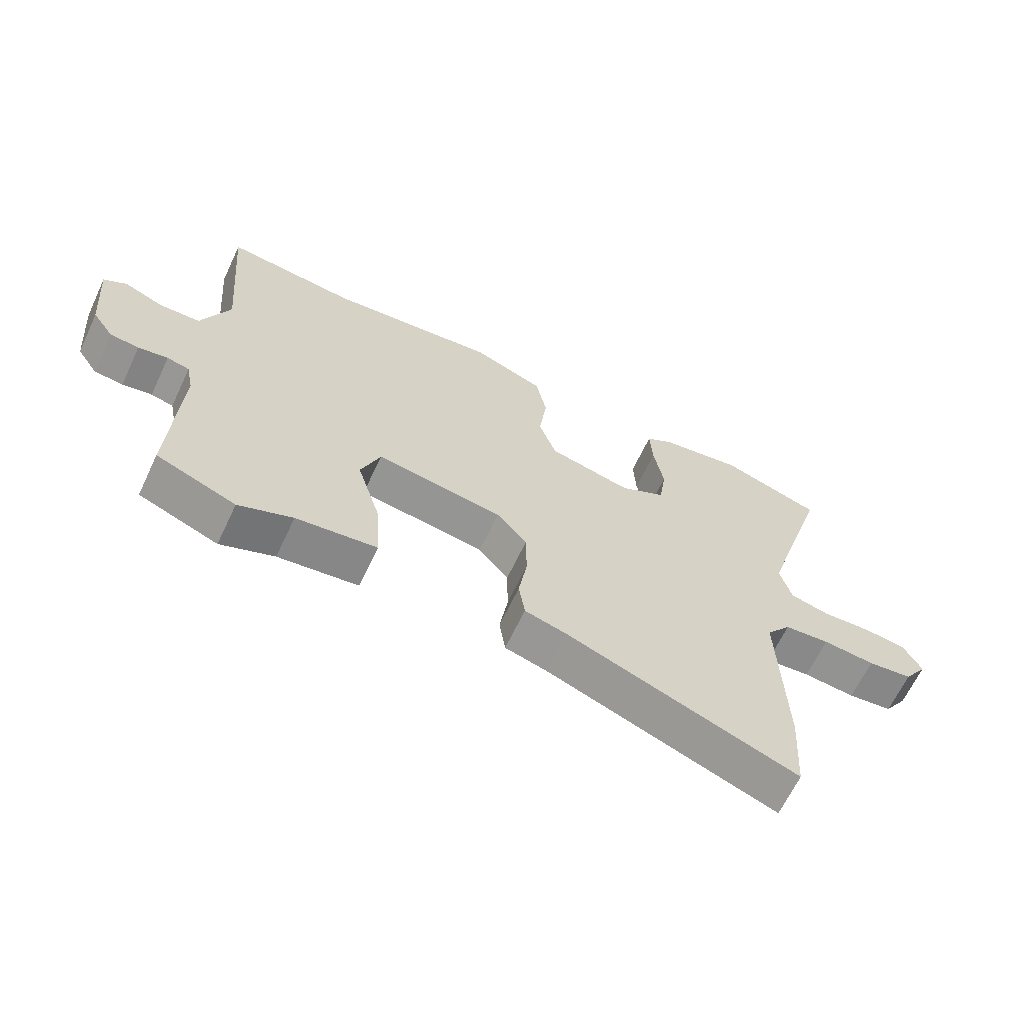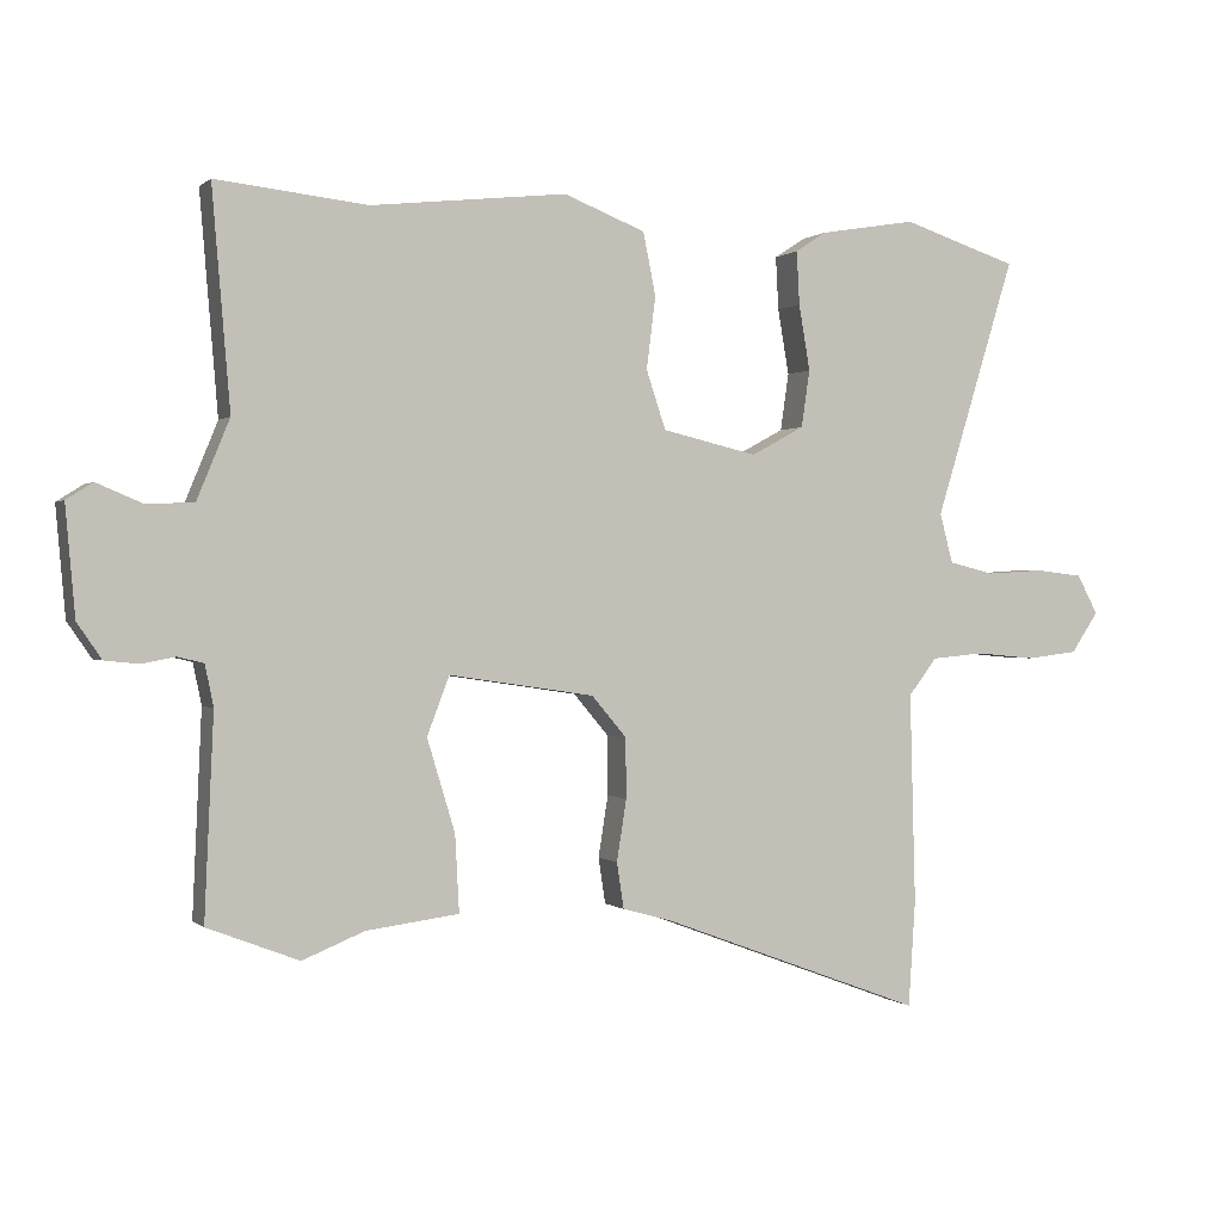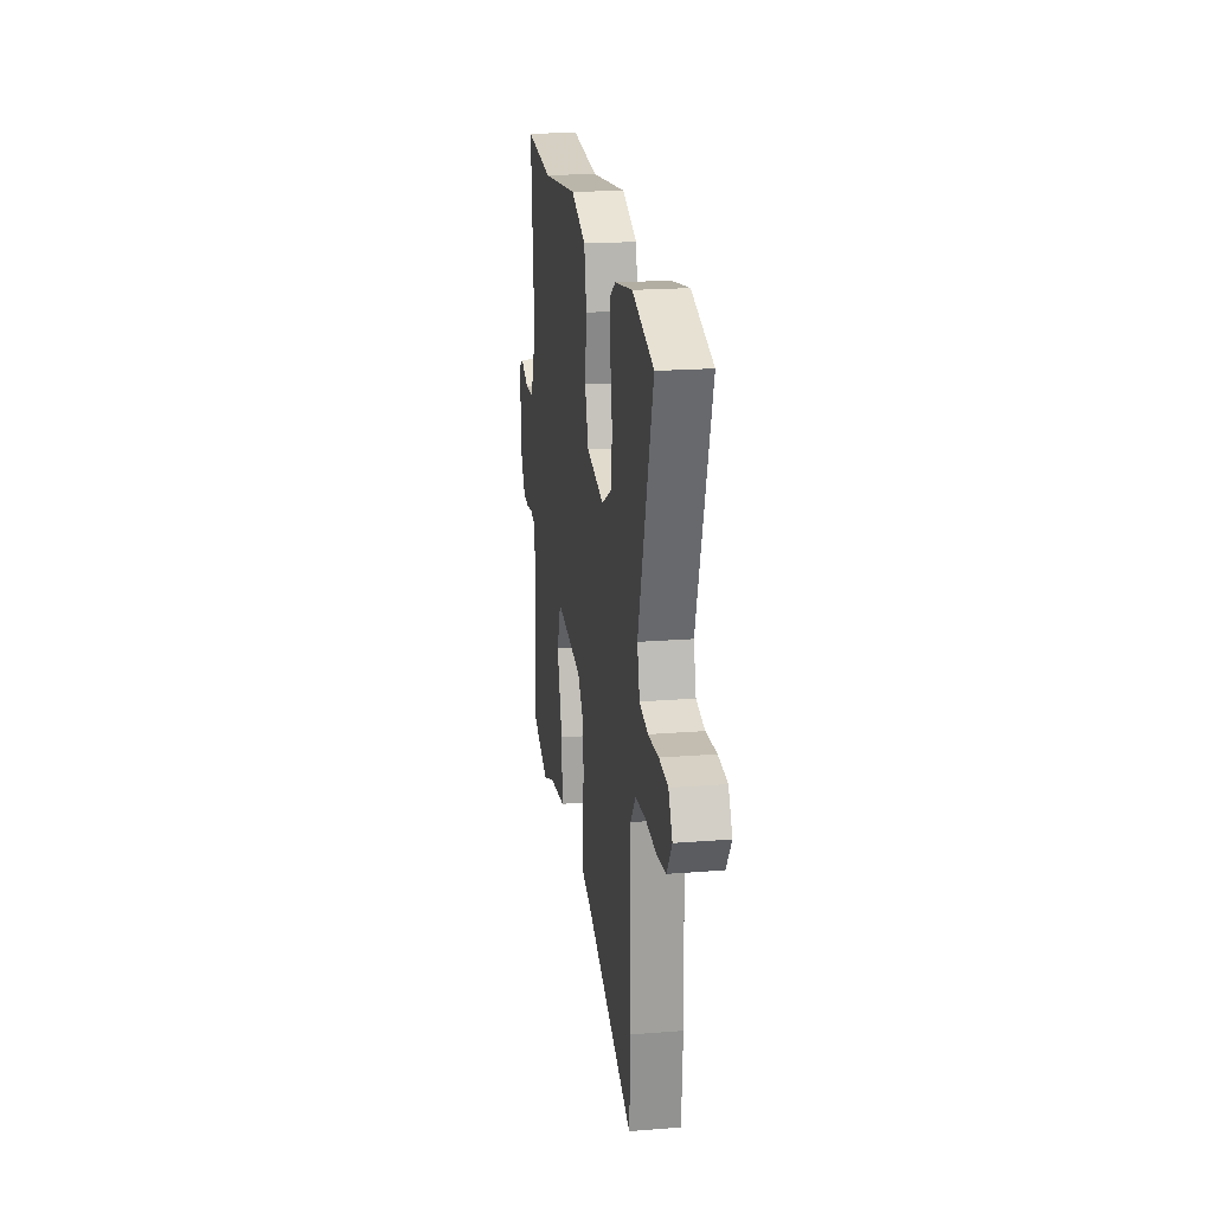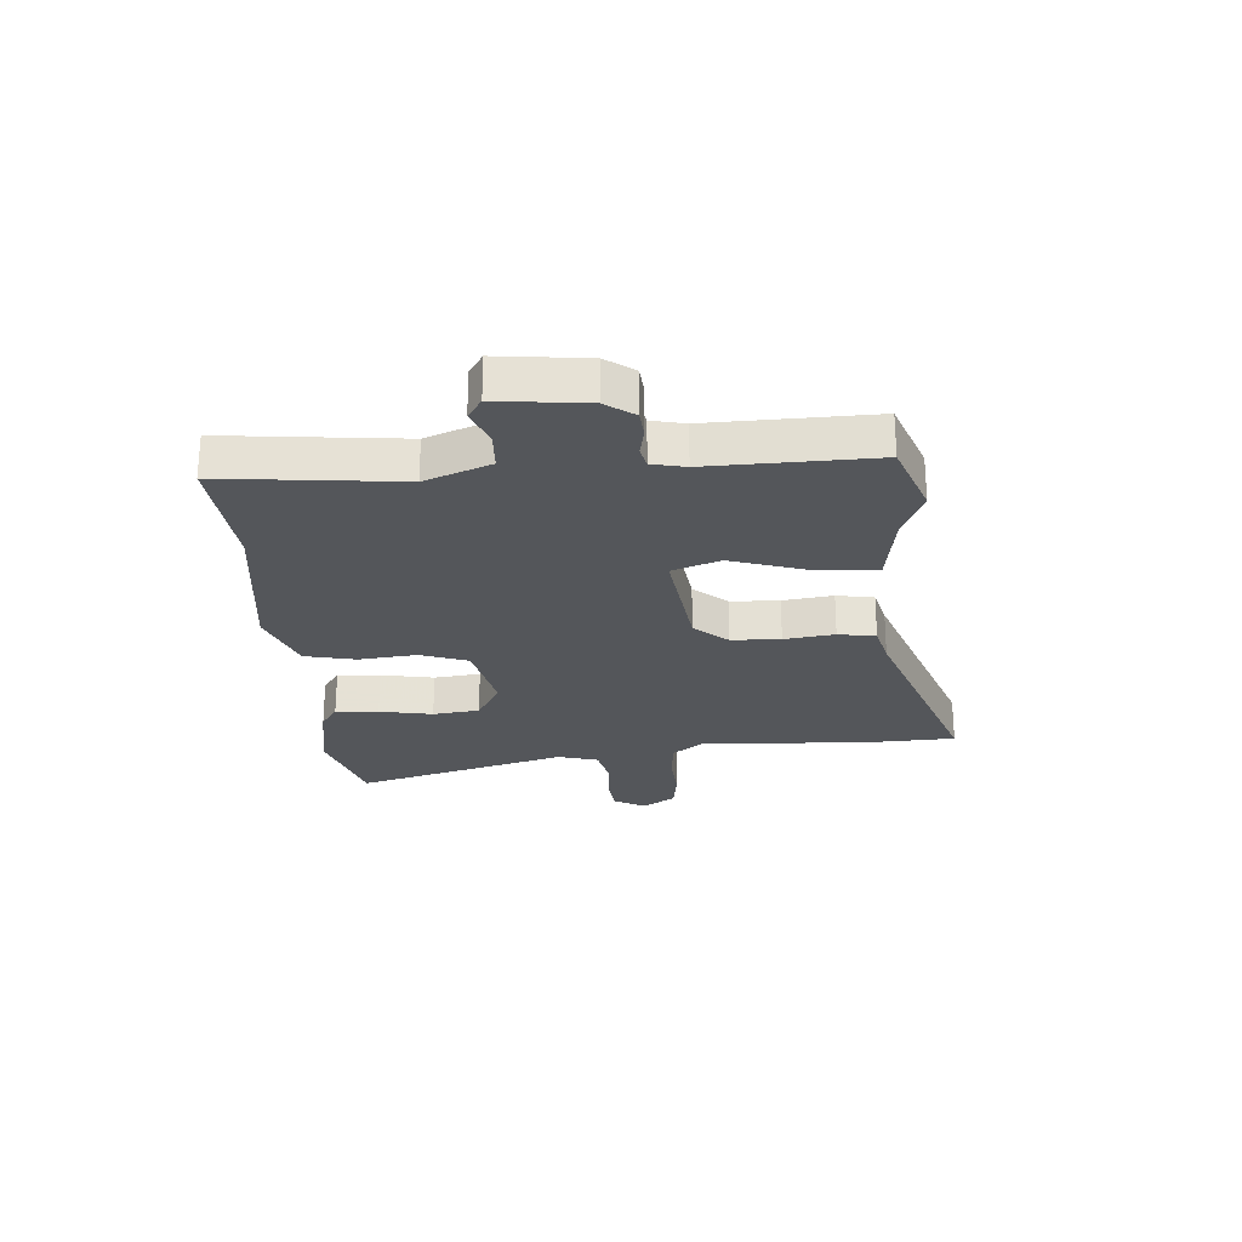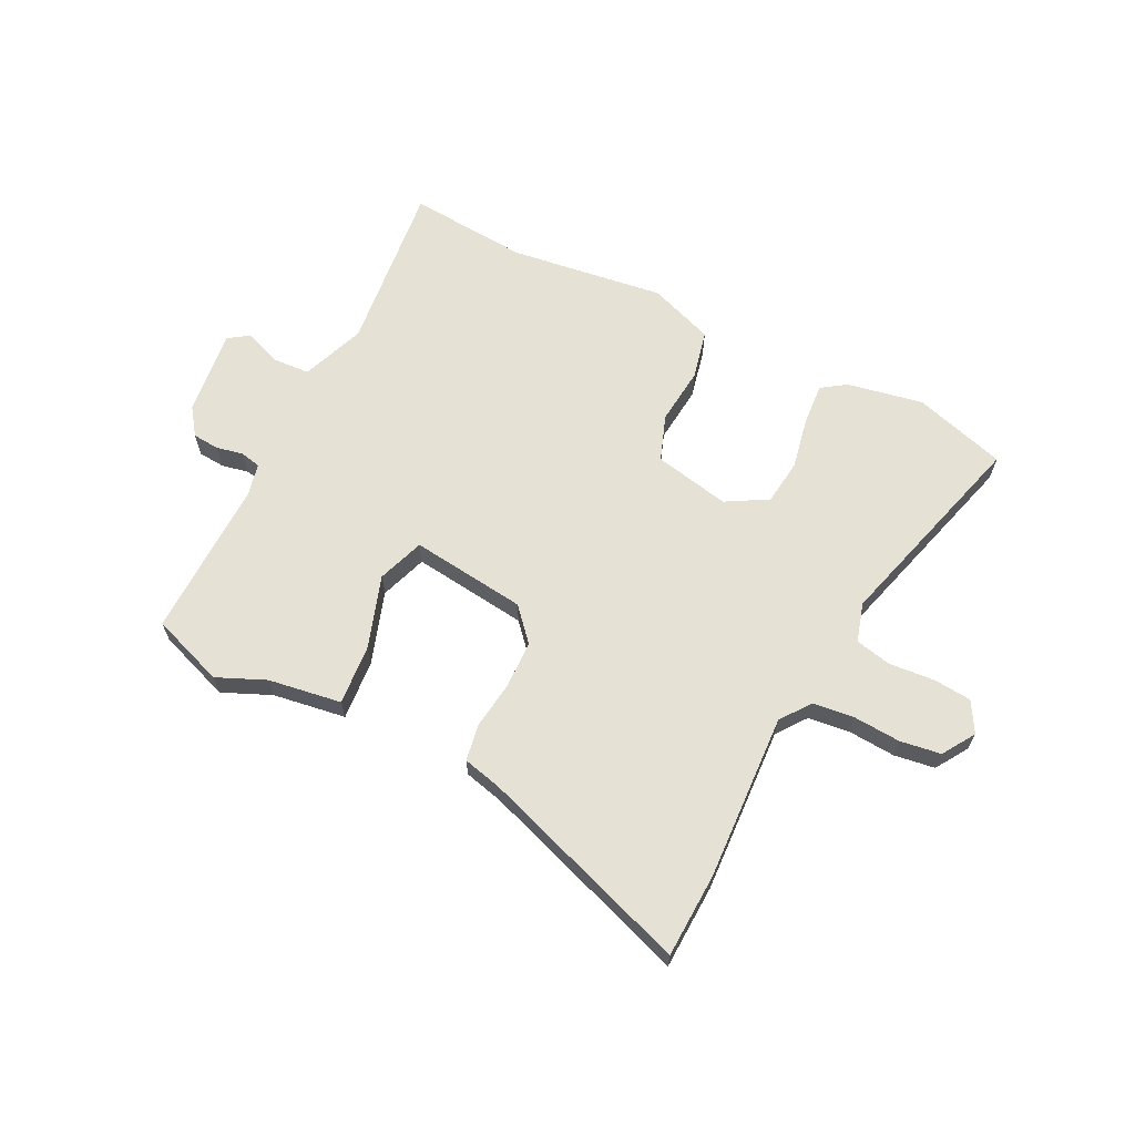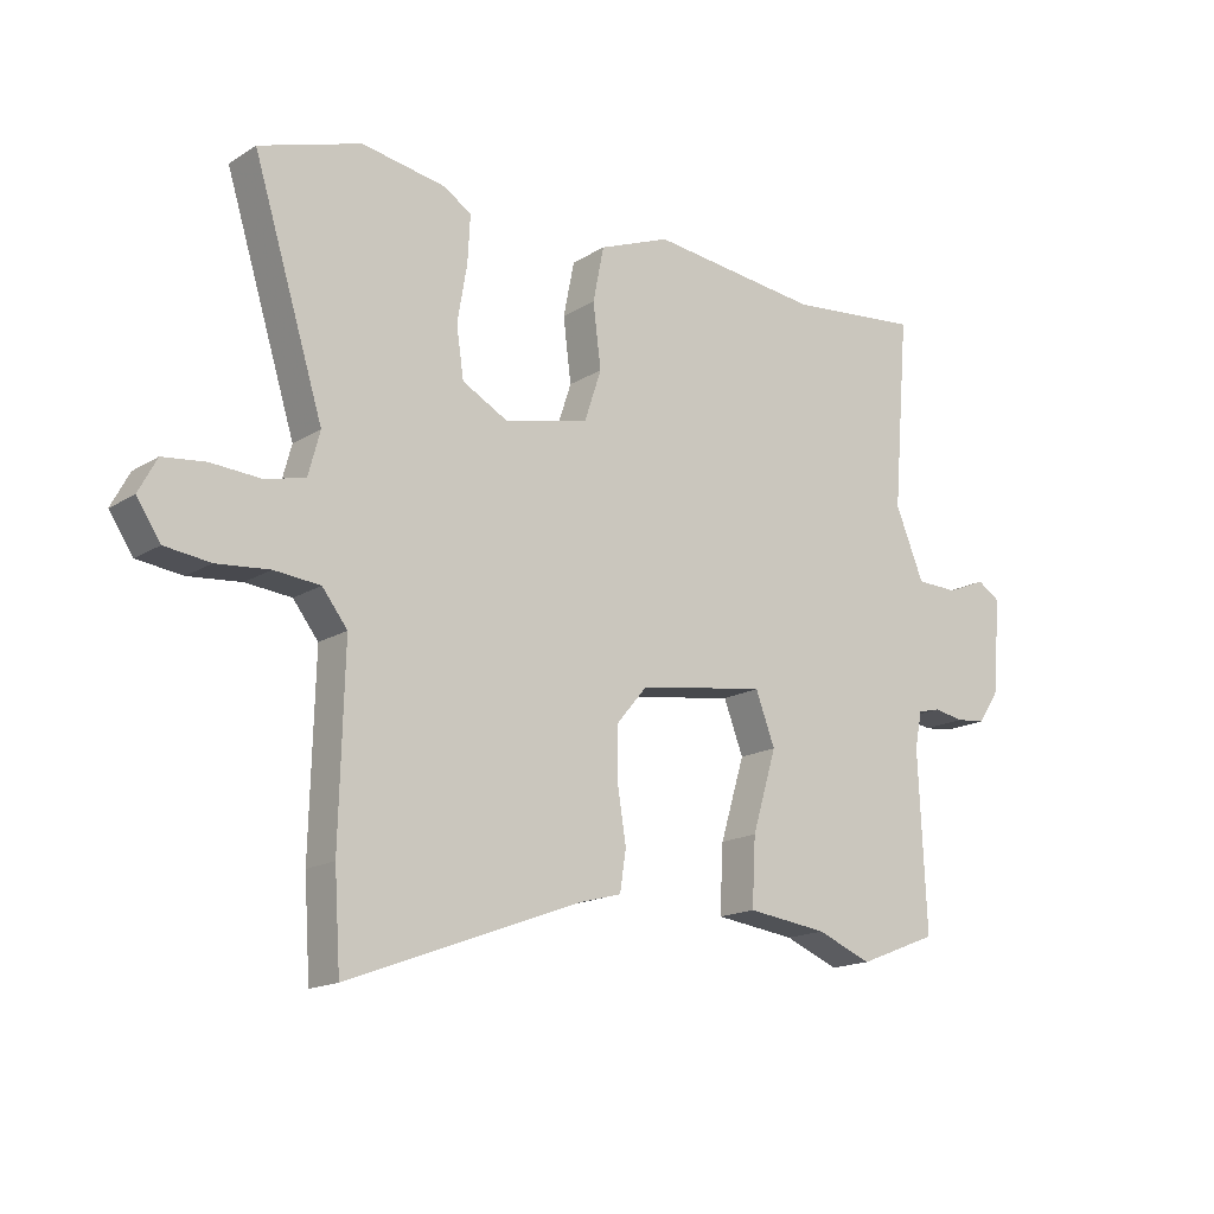
<metadata>
{"format":"obj","ext":"obj","renderer":"f3d","projection":"perspective","resolution":1024,"background":"white","views":[{"elev":-65.1,"azim":154.7,"up":"+Z"},{"elev":0.3,"azim":158.2,"up":"+Z"},{"elev":20.3,"azim":-98.2,"up":"+Z"},{"elev":-25.1,"azim":93.0,"up":"+Y"},{"elev":64.7,"azim":-154.9,"up":"+Y"},{"elev":-16.3,"azim":-38.7,"up":"+Z"}]}
</metadata>
<code>
v 0.554 0.07 -0.479
v 0.423 0.07 -0.53
v 0.334 0.07 -0.494
v 0.201 0.07 -0.477
v 0.207 0.07 -0.367
v 0.247 0.07 -0.235
v 0.215 0.07 -0.151
v 0.006 0.07 -0.182
v -0.044 0.07 -0.241
v -0.045 0.07 -0.327
v -0.031 0.07 -0.415
v -0.041 0.07 -0.481
v -0.111 0.07 -0.5
v -0.491 0.07 -0.642
v -0.501 0.07 -0.49
v -0.493 0.07 -0.188
v -0.534 0.07 -0.135
v -0.609 0.07 -0.128
v -0.695 0.07 -0.136
v -0.769 0.07 -0.127
v -0.808 0.07 -0.069
v -0.778 0.07 -0.013
v -0.709 0.07 -0.005
v -0.627 0.07 -0.01
v -0.562 0.07 0.006
v -0.543 0.07 0.077
v -0.658 0.07 0.449
v -0.492 0.07 0.503
v -0.354 0.07 0.48
v -0.309 0.07 0.451
v -0.313 0.07 0.375
v -0.329 0.07 0.281
v -0.317 0.07 0.199
v -0.241 0.07 0.158
v -0.104 0.07 0.19
v -0.076 0.07 0.274
v -0.089 0.07 0.377
v -0.071 0.07 0.467
v 0.046 0.07 0.513
v 0.327 0.07 0.482
v 0.544 0.07 0.505
v 0.518 0.07 0.193
v 0.565 0.07 0.079
v 0.634 0.07 0.077
v 0.698 0.07 0.104
v 0.736 0.07 0.08
v 0.722 0.07 -0.076
v 0.687 0.07 -0.127
v 0.639 0.07 -0.132
v 0.59 0.07 -0.123
v 0.553 0.07 -0.132
v 0.541 0.07 -0.191
v 0.554 0 -0.479
v 0.423 0 -0.53
v 0.334 0 -0.494
v 0.201 0 -0.477
v 0.207 0 -0.367
v 0.247 0 -0.235
v 0.215 0 -0.151
v 0.006 0 -0.182
v -0.044 0 -0.241
v -0.045 0 -0.327
v -0.031 0 -0.415
v -0.041 0 -0.481
v -0.111 0 -0.5
v -0.491 0 -0.642
v -0.501 0 -0.49
v -0.493 0 -0.188
v -0.534 0 -0.135
v -0.609 0 -0.128
v -0.695 0 -0.136
v -0.769 0 -0.127
v -0.808 0 -0.069
v -0.778 0 -0.013
v -0.709 0 -0.005
v -0.627 0 -0.01
v -0.562 0 0.006
v -0.543 0 0.077
v -0.658 0 0.449
v -0.492 0 0.503
v -0.354 0 0.48
v -0.309 0 0.451
v -0.313 0 0.375
v -0.329 0 0.281
v -0.317 0 0.199
v -0.241 0 0.158
v -0.104 0 0.19
v -0.076 0 0.274
v -0.089 0 0.377
v -0.071 0 0.467
v 0.046 0 0.513
v 0.327 0 0.482
v 0.544 0 0.505
v 0.518 0 0.193
v 0.565 0 0.079
v 0.634 0 0.077
v 0.698 0 0.104
v 0.736 0 0.08
v 0.722 0 -0.076
v 0.687 0 -0.127
v 0.639 0 -0.132
v 0.59 0 -0.123
v 0.553 0 -0.132
v 0.541 0 -0.191
f 47 48 49 50
f 47 50 51
f 44 45 46 47
f 43 44 47 51
f 42 43 51 52
f 40 41 42
f 36 37 38 39
f 35 36 39 40
f 29 30 31 32
f 27 28 29 32
f 26 27 32 33
f 25 26 33 34
f 21 22 23 24
f 21 24 25
f 18 19 20 21
f 17 18 21 25
f 16 17 25 34
f 13 14 15 16
f 10 11 12 13
f 9 10 13 16
f 8 9 16 34
f 3 4 5 6
f 1 2 3 6
f 1 6 7
f 52 1 7
f 35 40 42 52
f 35 52 7
f 7 8 34 35
f 102 101 100 99
f 103 102 99
f 99 98 97 96
f 103 99 96 95
f 104 103 95 94
f 94 93 92
f 91 90 89 88
f 92 91 88 87
f 84 83 82 81
f 84 81 80 79
f 85 84 79 78
f 86 85 78 77
f 76 75 74 73
f 77 76 73
f 73 72 71 70
f 77 73 70 69
f 86 77 69 68
f 68 67 66 65
f 65 64 63 62
f 68 65 62 61
f 86 68 61 60
f 58 57 56 55
f 58 55 54 53
f 59 58 53
f 59 53 104
f 104 94 92 87
f 59 104 87
f 87 86 60 59
f 1 53 54 2
f 2 54 55 3
f 3 55 56 4
f 4 56 57 5
f 5 57 58 6
f 6 58 59 7
f 7 59 60 8
f 8 60 61 9
f 9 61 62 10
f 10 62 63 11
f 11 63 64 12
f 12 64 65 13
f 13 65 66 14
f 14 66 67 15
f 15 67 68 16
f 16 68 69 17
f 17 69 70 18
f 18 70 71 19
f 19 71 72 20
f 20 72 73 21
f 21 73 74 22
f 22 74 75 23
f 23 75 76 24
f 24 76 77 25
f 25 77 78 26
f 26 78 79 27
f 27 79 80 28
f 28 80 81 29
f 29 81 82 30
f 30 82 83 31
f 31 83 84 32
f 32 84 85 33
f 33 85 86 34
f 34 86 87 35
f 35 87 88 36
f 36 88 89 37
f 37 89 90 38
f 38 90 91 39
f 39 91 92 40
f 40 92 93 41
f 41 93 94 42
f 42 94 95 43
f 43 95 96 44
f 44 96 97 45
f 45 97 98 46
f 46 98 99 47
f 47 99 100 48
f 48 100 101 49
f 49 101 102 50
f 50 102 103 51
f 51 103 104 52
f 52 104 53 1

</code>
